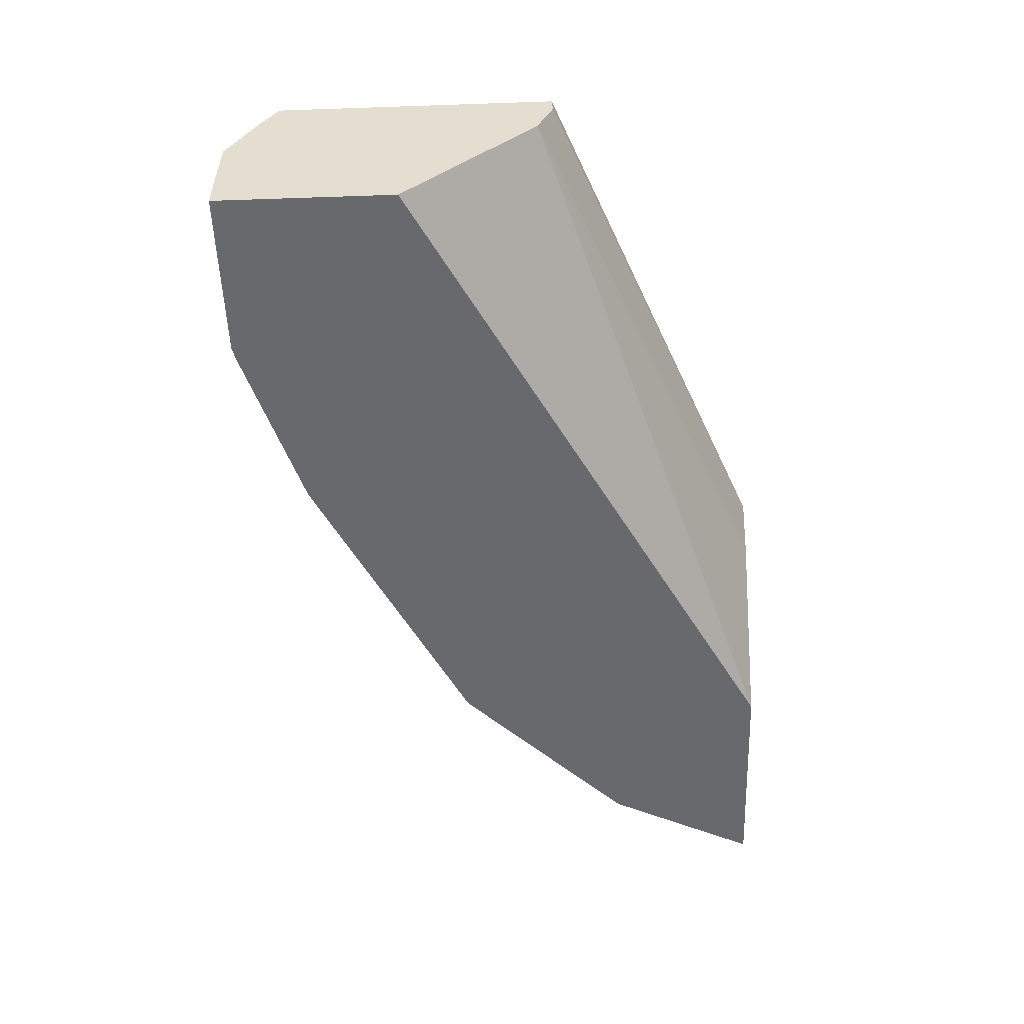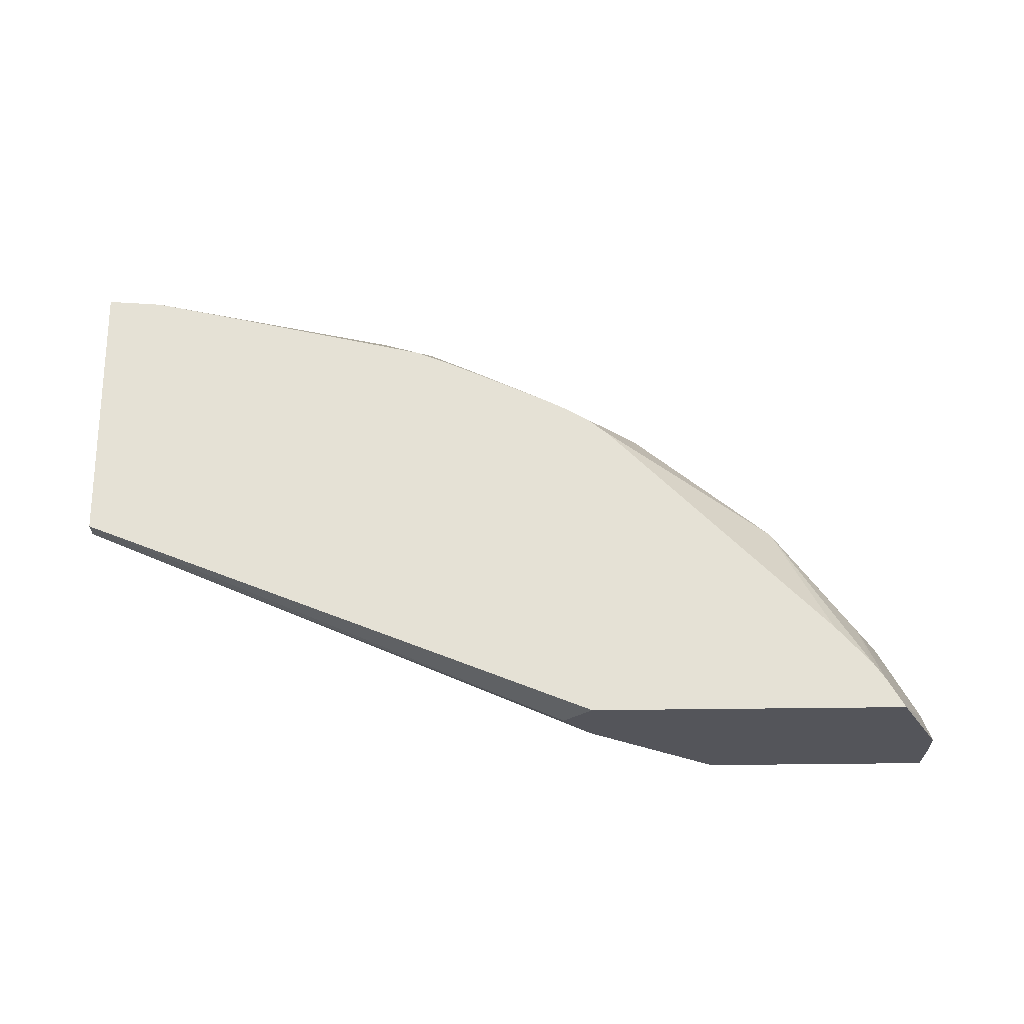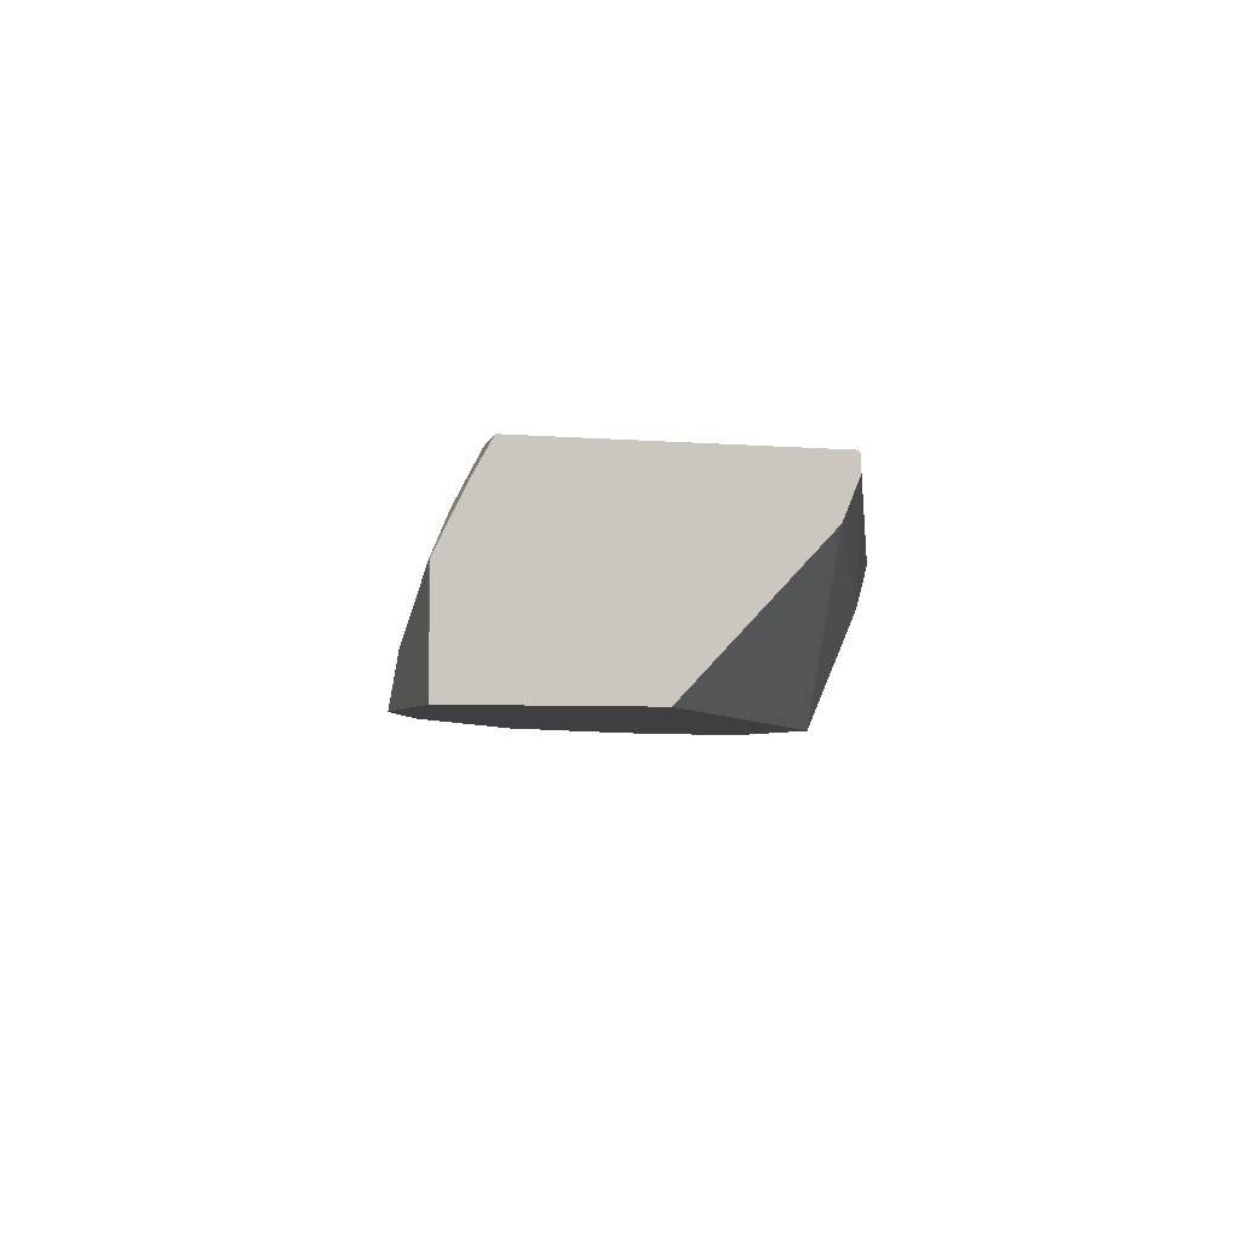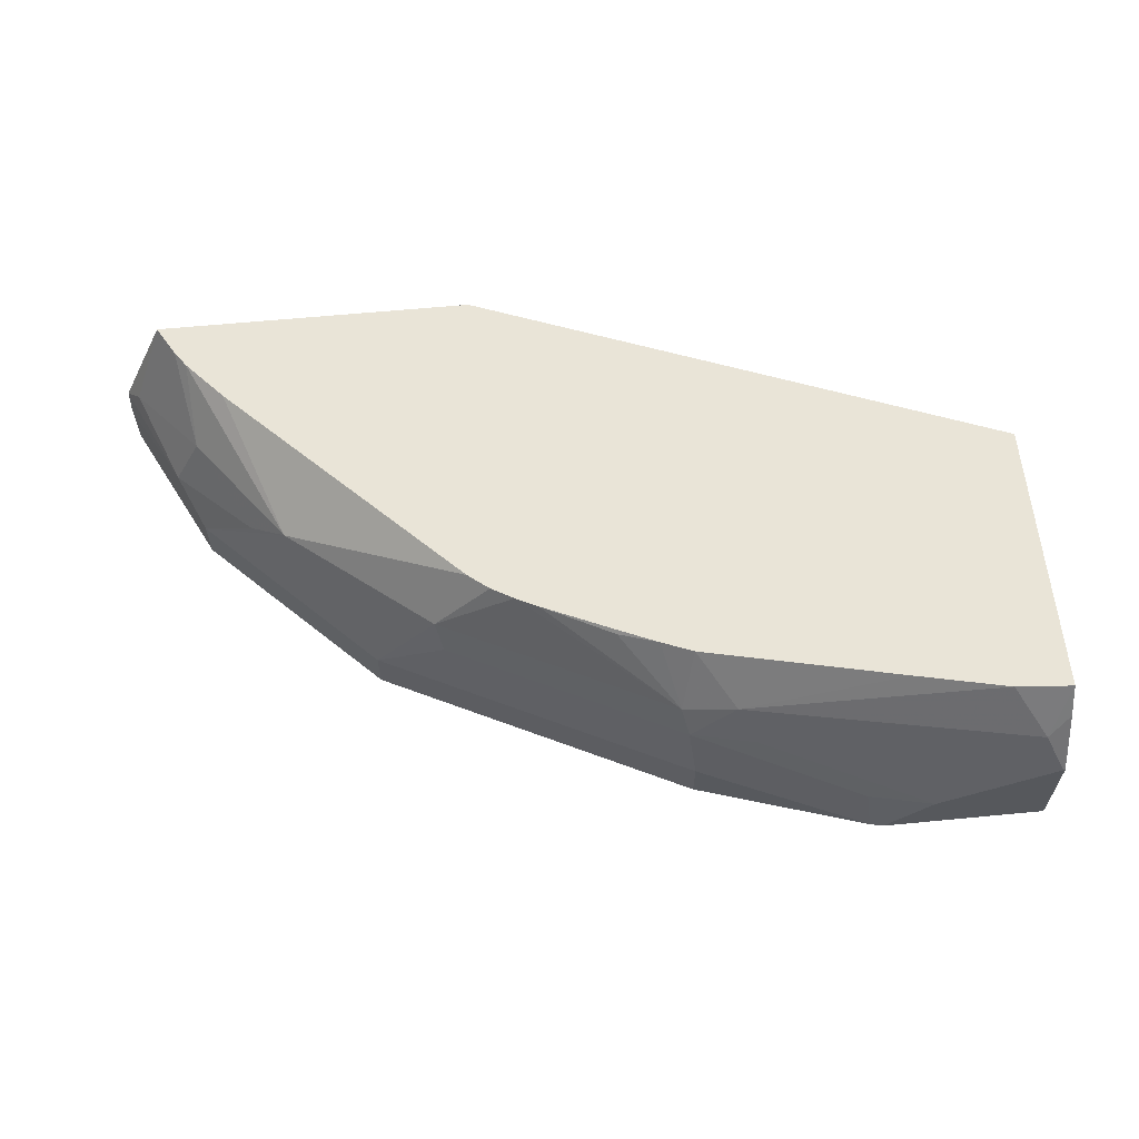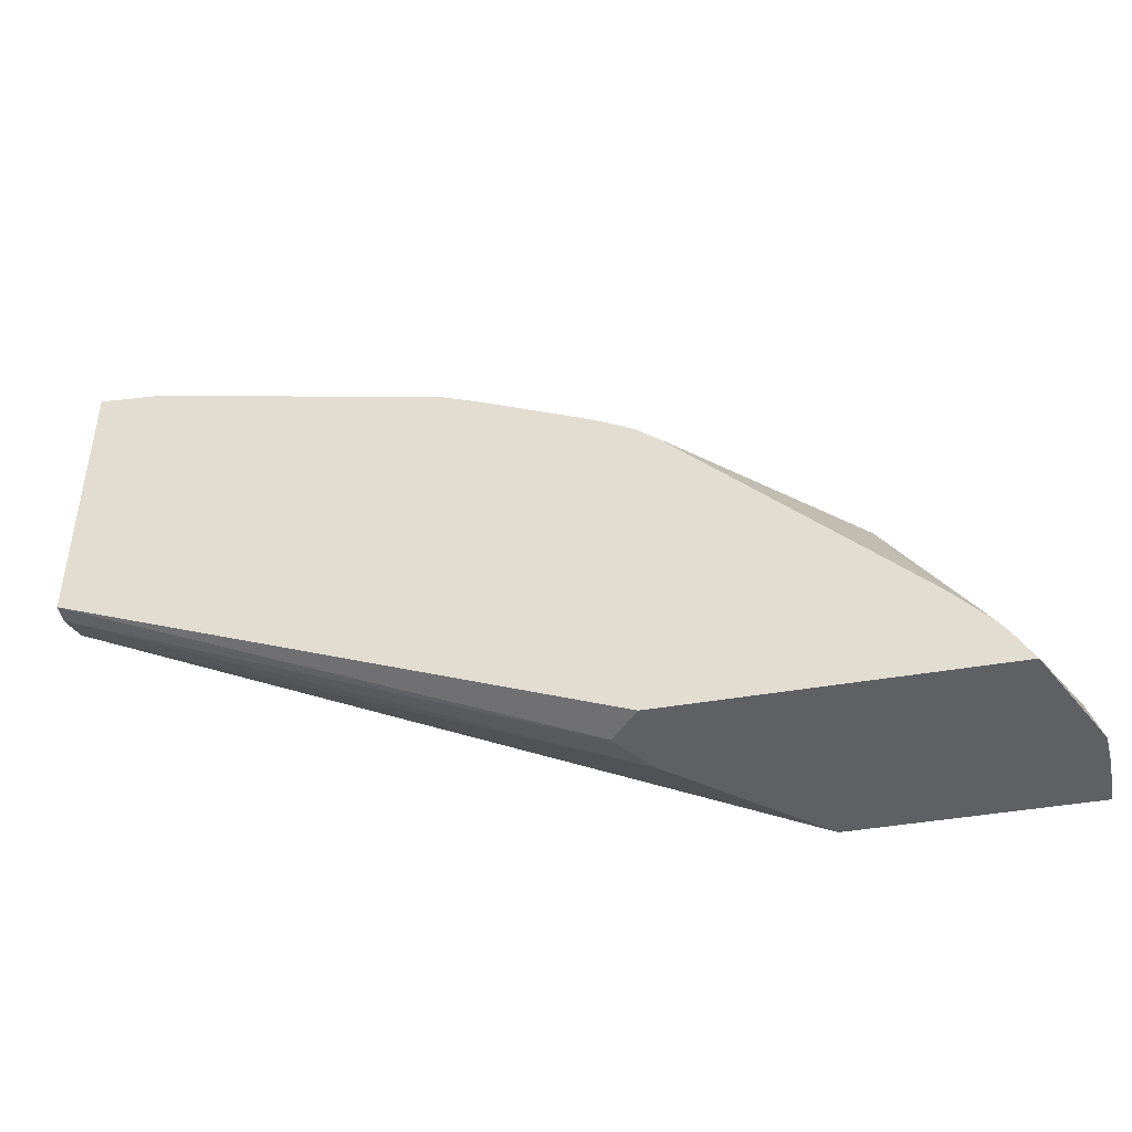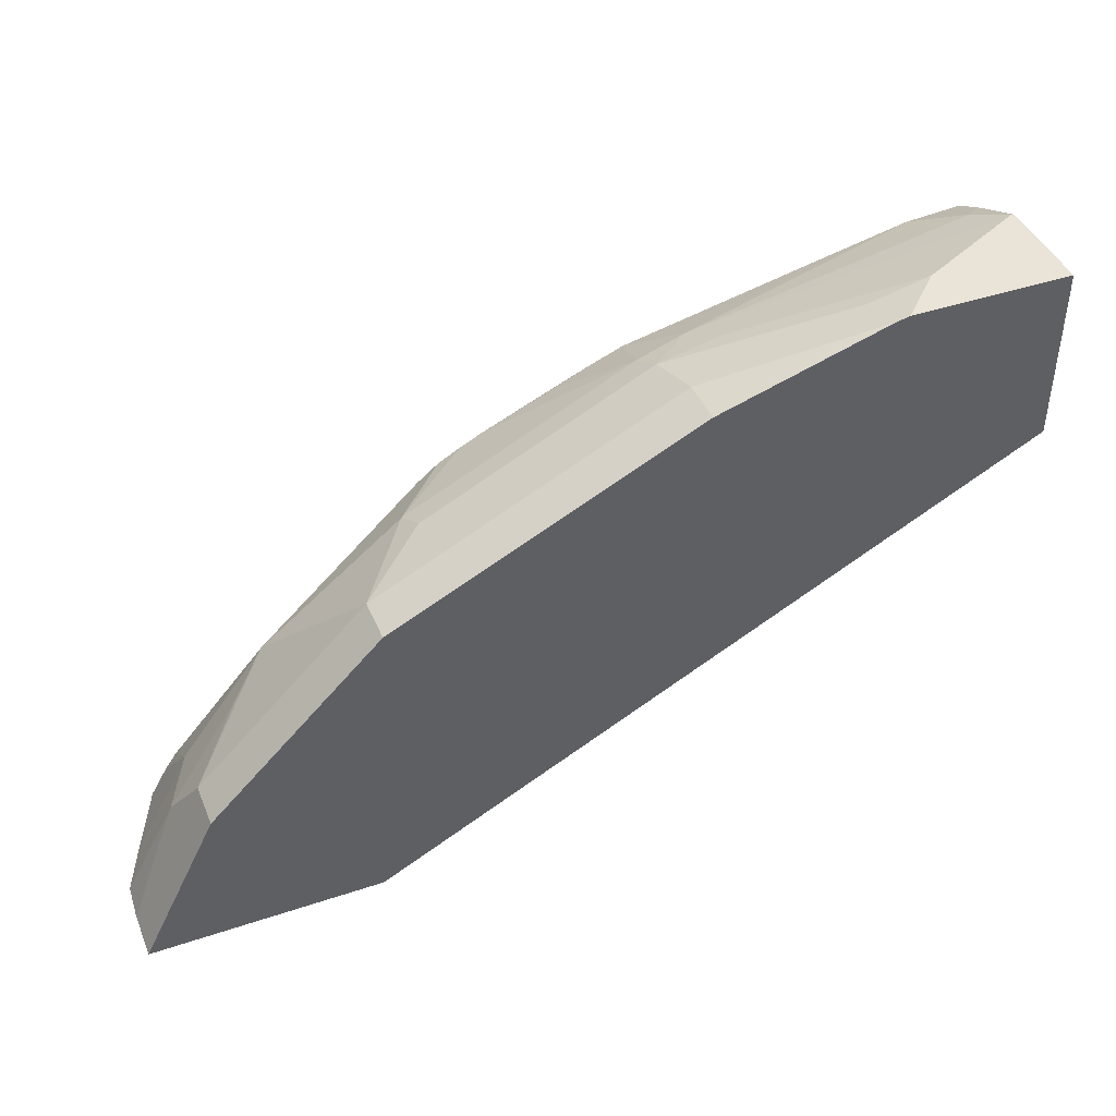
<metadata>
{"format":"obj","ext":"obj","renderer":"f3d","projection":"perspective","resolution":1024,"background":"white","views":[{"elev":-52.7,"azim":92.1,"up":"+Y"},{"elev":65.0,"azim":179.4,"up":"+Y"},{"elev":-4.2,"azim":74.0,"up":"+Y"},{"elev":61.1,"azim":-5.6,"up":"+Y"},{"elev":-44.0,"azim":-168.6,"up":"+Z"},{"elev":42.8,"azim":-21.7,"up":"+Z"}]}
</metadata>
<code>
v -0.6256 0.1677 0.3452
v -0.6253 0.1677 0.3459
v -0.6256 0.2017 0.3452
v -0.4644 0.1677 0.3452
v -0.6253 0.1996 0.3459
v -0.5854 0.1677 0.4257
v -0.6241 0.2255 0.3452
v -0.5887 0.2195 0.4191
v -0.3682 0.2494 0.3452
v 0.001389 0.2631 0.5026
v 0.001389 0.1677 0.5946
v -0.5854 0.1996 0.4257
v -0.572 0.1677 0.4523
v -0.6136 0.2395 0.3592
v -0.5895 0.3018 0.3452
v -0.572 0.1996 0.4523
v -0.5338 0.2395 0.4789
v -0.5687 0.2594 0.4191
v -0.3484 0.2773 0.3452
v 0.001389 0.2894 0.4914
v 0.001389 0.1677 0.7184
v -0.5321 0.1677 0.4923
v -0.5771 0.3018 0.3667
v -0.3669 0.3018 0.3452
v -0.5321 0.1996 0.4923
v -0.5088 0.2594 0.4989
v -0.5691 0.3018 0.3784
v -0.3473 0.2794 0.3452
v 0.001389 0.3018 0.4921
v -0.1117 0.1677 0.7184
v 0.001389 0.1996 0.7184
v -0.4523 0.1677 0.5721
v -0.4523 0.1996 0.5721
v -0.5038 0.3018 0.4465
v -0.5437 0.3018 0.4066
v -0.4091 0.2594 0.5787
v -0.3842 0.3018 0.5662
v -0.4241 0.3018 0.5264
v 0.001389 0.3018 0.6859
v -0.07988 0.1996 0.7184
v -0.1248 0.1996 0.7084
v -0.1208 0.1677 0.7164
v 0.001389 0.2392 0.7181
v -2.306e-05 0.2395 0.7184
v -0.4257 0.1677 0.5854
v -0.4257 0.1996 0.5854
v -0.4041 0.2395 0.5887
v -0.3539 0.3018 0.5868
v -0.3695 0.3018 0.5779
v -0.2495 0.2594 0.6585
v -0.01334 0.2661 0.7051
v 0.001389 0.2808 0.6977
v -0.03777 0.3018 0.6829
v -0.2129 0.2661 0.6652
v -0.1996 0.2395 0.6785
v -0.2445 0.2395 0.6685
v -0.2395 0.1677 0.6785
v -0.2395 0.1996 0.6785
v -0.2661 0.1677 0.6652
v -0.2661 0.1996 0.6652
v -0.3389 0.3018 0.5943
v -0.2401 0.3018 0.6373
v -0.2619 0.3018 0.6286
v -0.2894 0.2993 0.6186
v -0.1023 0.3018 0.6685
v -0.2875 0.3018 0.6174
f 26 36 37
f 36 49 37
f 36 48 49
f 33 47 36
f 32 46 33
f 32 45 46
f 31 43 44
f 30 41 42
f 30 40 41
f 26 38 34
f 26 37 38
f 36 47 56
f 33 46 47
f 21 44 40
f 26 34 35
f 25 33 26
f 24 29 28
f 22 33 25
f 22 32 33
f 21 40 30
f 21 31 44
f 20 28 29
f 19 28 20
f 18 26 27
f 18 27 23
f 17 26 18
f 16 26 17
f 36 56 50
f 26 35 27
f 36 50 48
f 48 50 61
f 39 53 51
f 63 66 64
f 61 64 66
f 57 60 59
f 57 58 60
f 56 60 58
f 54 65 62
f 54 56 55
f 53 65 54
f 51 53 54
f 50 64 61
f 50 63 64
f 50 62 63
f 50 54 62
f 50 56 54
f 16 25 26
f 46 56 47
f 46 60 56
f 45 60 46
f 45 59 60
f 44 51 54
f 44 52 51
f 43 52 44
f 42 58 57
f 42 56 58
f 41 56 42
f 40 56 41
f 40 55 56
f 40 54 55
f 40 44 54
f 39 51 52
f 15 29 24
f 26 33 36
f 15 53 39
f 6 13 16
f 5 12 8
f 4 10 11
f 4 9 10
f 3 8 7
f 3 5 8
f 2 12 5
f 2 6 12
f 1 6 2
f 1 13 6
f 1 22 13
f 1 32 22
f 1 45 32
f 1 59 45
f 1 42 57
f 1 30 42
f 1 21 30
f 1 11 21
f 1 4 11
f 1 9 4
f 1 19 9
f 1 28 19
f 1 24 28
f 1 15 24
f 1 7 15
f 1 3 7
f 1 5 3
f 1 2 5
f 15 39 29
f 6 16 12
f 7 14 15
f 1 57 59
f 8 12 16
f 15 65 53
f 7 8 14
f 15 62 65
f 15 63 62
f 15 66 63
f 15 61 66
f 15 48 61
f 15 49 48
f 15 38 37
f 15 34 38
f 15 35 34
f 15 27 35
f 15 23 27
f 14 23 15
f 14 18 23
f 15 37 49
f 13 25 16
f 8 16 17
f 8 17 18
f 8 18 14
f 9 19 20
f 10 20 29
f 10 29 39
f 9 20 10
f 10 52 43
f 10 43 31
f 10 31 21
f 10 21 11
f 13 22 25
f 10 39 52

</code>
